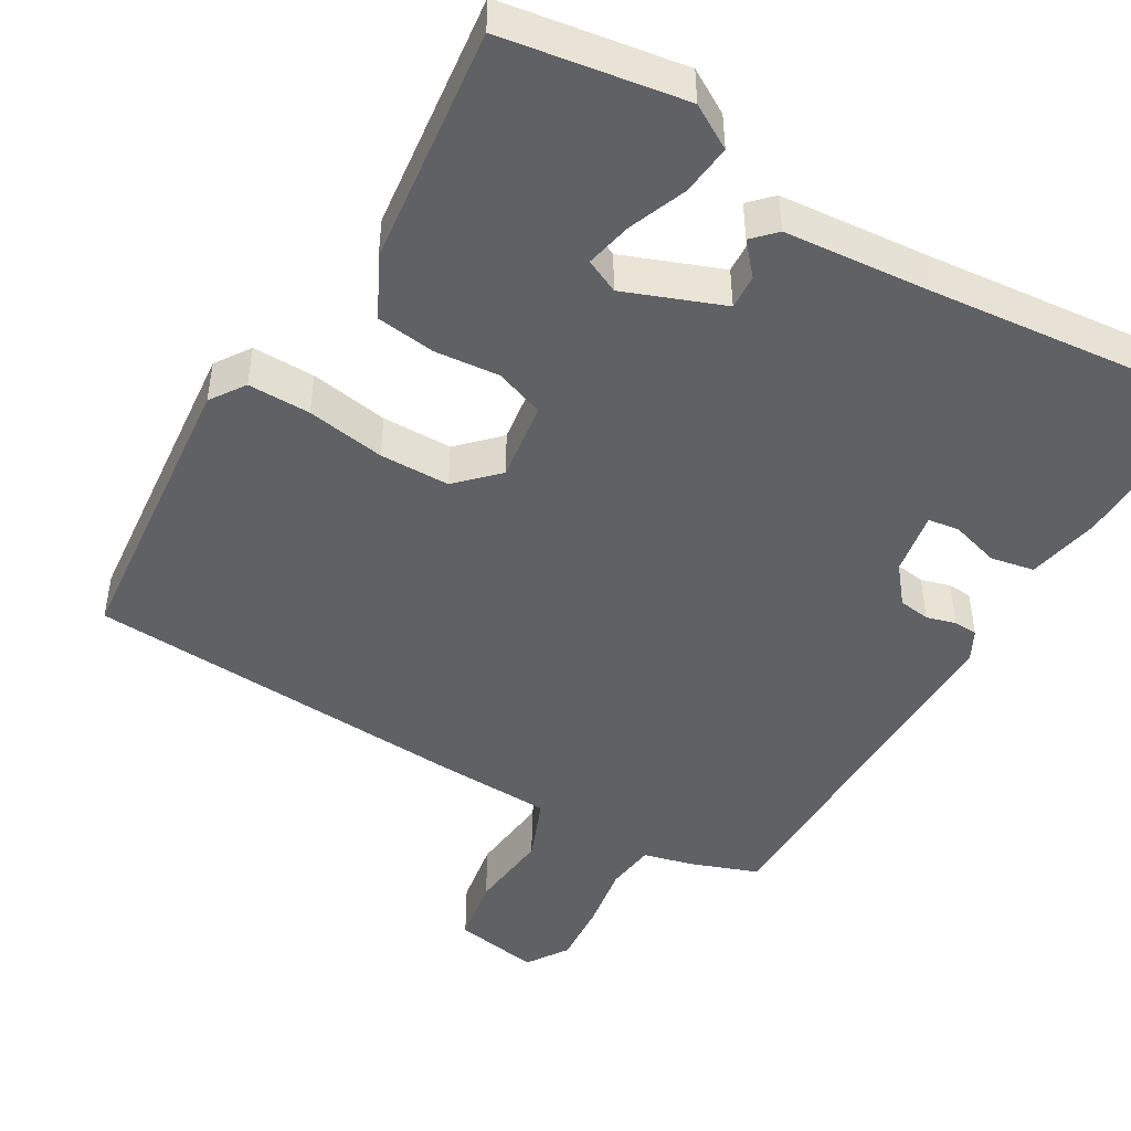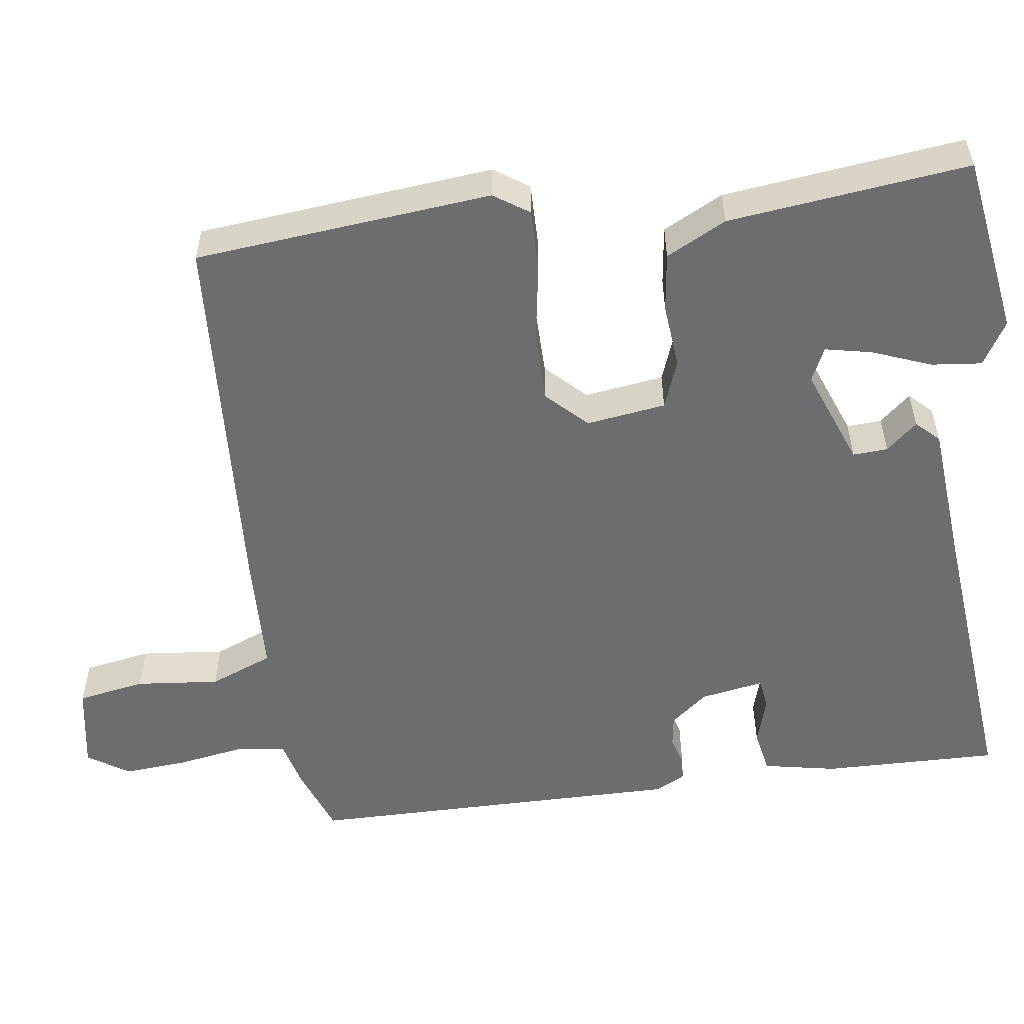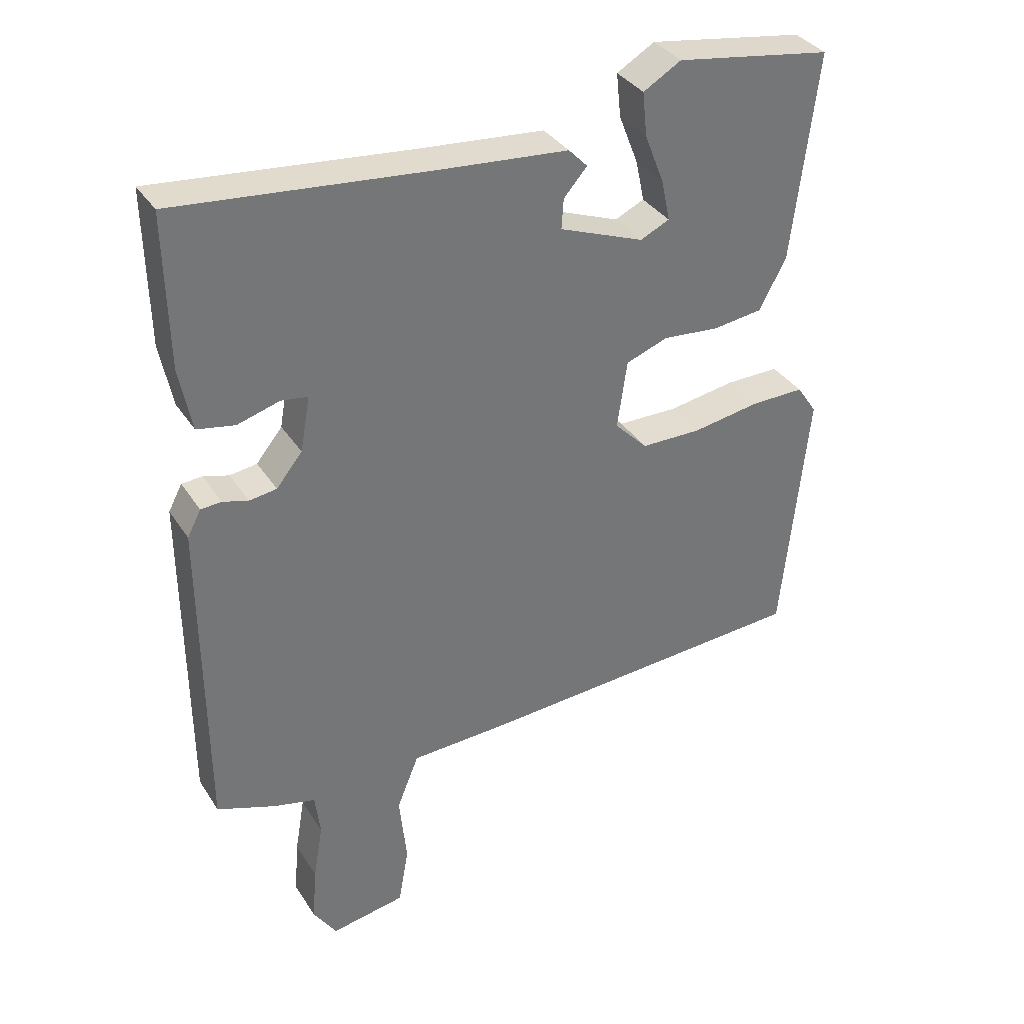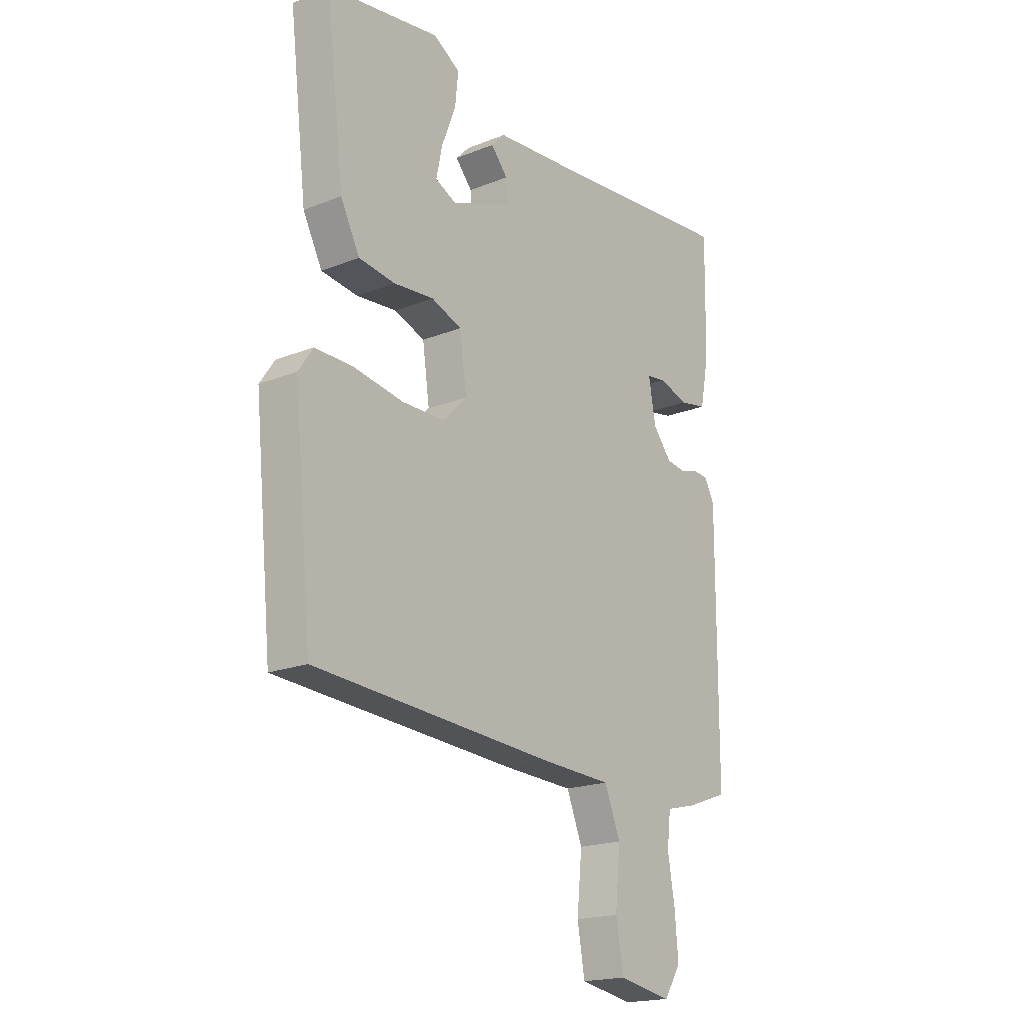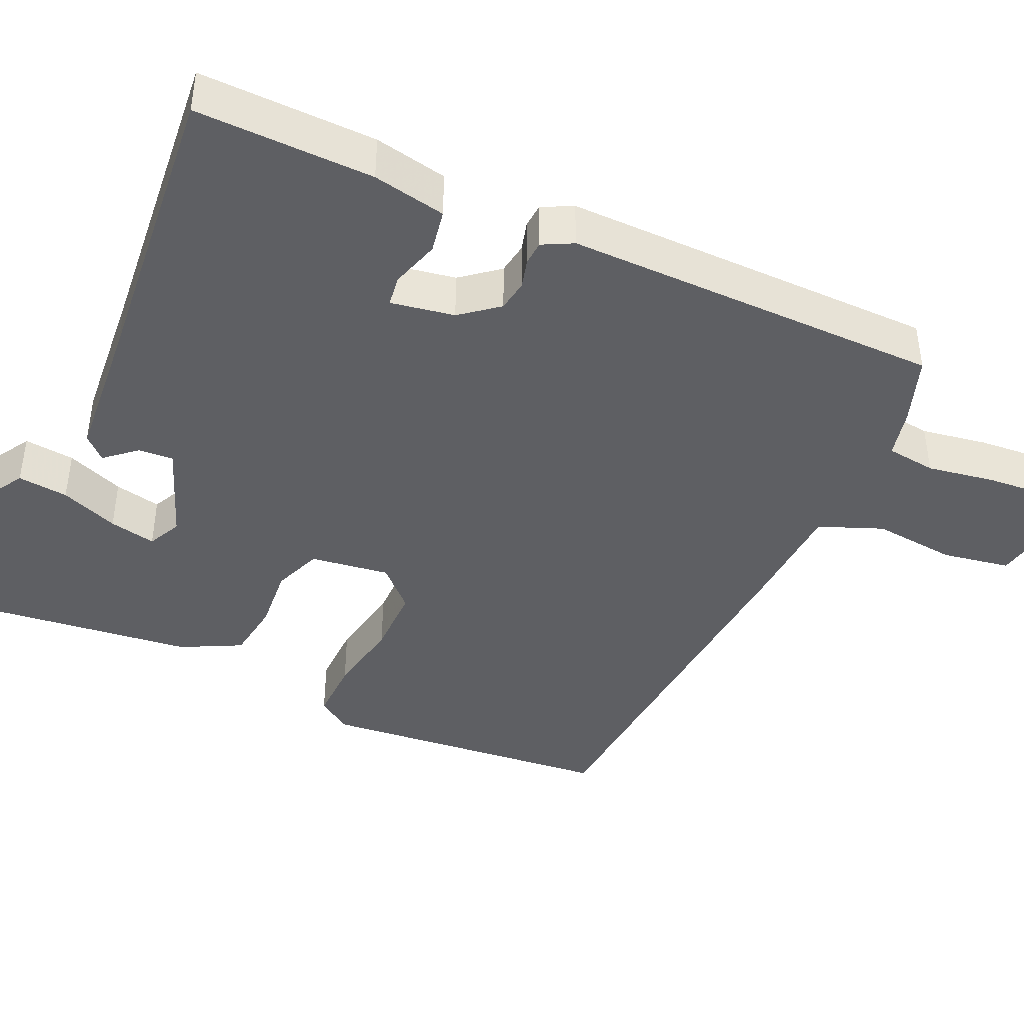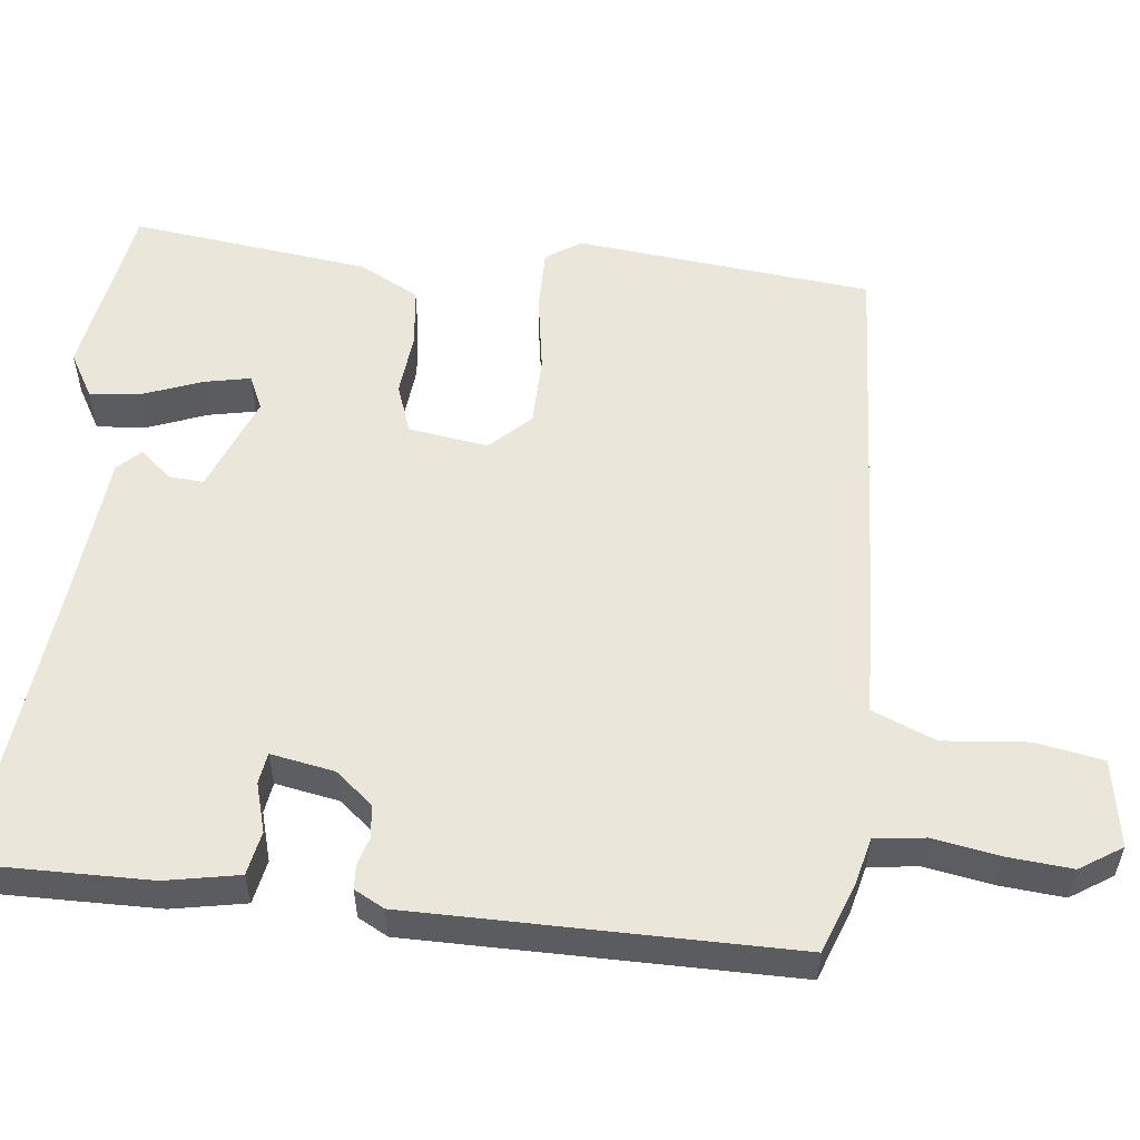
<metadata>
{"format":"obj","ext":"obj","renderer":"f3d","projection":"perspective","resolution":1024,"background":"white","views":[{"elev":-46.7,"azim":-30.5,"up":"+Y"},{"elev":-54.1,"azim":-82.3,"up":"+Y"},{"elev":35.2,"azim":151.6,"up":"+Z"},{"elev":-19.2,"azim":-53.1,"up":"+Z"},{"elev":-41.7,"azim":65.2,"up":"+Y"},{"elev":55.0,"azim":96.6,"up":"+Y"}]}
</metadata>
<code>
v 0.5 0.07 -0.5
v 0.41 0.07 -0.533
v 0.345 0.07 -0.549
v 0.337 0.07 -0.615
v 0.352 0.07 -0.703
v 0.359 0.07 -0.788
v 0.323 0.07 -0.843
v 0.208 0.07 -0.823
v 0.192 0.07 -0.733
v 0.203 0.07 -0.622
v 0.169 0.07 -0.538
v 0.016 0.07 -0.532
v -0.5 0.07 -0.5
v -0.539 0.07 -0.108
v -0.508 0.07 -0.062
v -0.425 0.07 -0.063
v -0.321 0.07 -0.08
v -0.228 0.07 -0.079
v -0.177 0.07 -0.027
v -0.192 0.07 0.078
v -0.257 0.07 0.102
v -0.343 0.07 0.094
v -0.421 0.07 0.104
v -0.462 0.07 0.183
v -0.5 0.07 0.5
v -0.26 0.07 0.538
v -0.202 0.07 0.504
v -0.209 0.07 0.437
v -0.239 0.07 0.36
v -0.252 0.07 0.298
v -0.207 0.07 0.277
v -0.077 0.07 0.327
v -0.08 0.07 0.373
v -0.116 0.07 0.414
v -0.087 0.07 0.444
v 0.106 0.07 0.461
v 0.5 0.07 0.5
v 0.496 0.07 0.266
v 0.477 0.07 0.169
v 0.419 0.07 0.158
v 0.354 0.07 0.177
v 0.313 0.07 0.171
v 0.328 0.07 0.087
v 0.368 0.07 0.038
v 0.41 0.07 0.032
v 0.449 0.07 0.043
v 0.481 0.07 0.041
v 0.502 0.07 0.001
v 0.5 0 -0.5
v 0.41 0 -0.533
v 0.345 0 -0.549
v 0.337 0 -0.615
v 0.352 0 -0.703
v 0.359 0 -0.788
v 0.323 0 -0.843
v 0.208 0 -0.823
v 0.192 0 -0.733
v 0.203 0 -0.622
v 0.169 0 -0.538
v 0.016 0 -0.532
v -0.5 0 -0.5
v -0.539 0 -0.108
v -0.508 0 -0.062
v -0.425 0 -0.063
v -0.321 0 -0.08
v -0.228 0 -0.079
v -0.177 0 -0.027
v -0.192 0 0.078
v -0.257 0 0.102
v -0.343 0 0.094
v -0.421 0 0.104
v -0.462 0 0.183
v -0.5 0 0.5
v -0.26 0 0.538
v -0.202 0 0.504
v -0.209 0 0.437
v -0.239 0 0.36
v -0.252 0 0.298
v -0.207 0 0.277
v -0.077 0 0.327
v -0.08 0 0.373
v -0.116 0 0.414
v -0.087 0 0.444
v 0.106 0 0.461
v 0.5 0 0.5
v 0.496 0 0.266
v 0.477 0 0.169
v 0.419 0 0.158
v 0.354 0 0.177
v 0.313 0 0.171
v 0.328 0 0.087
v 0.368 0 0.038
v 0.41 0 0.032
v 0.449 0 0.043
v 0.481 0 0.041
v 0.502 0 0.001
f 1 2 3
f 48 1 3
f 47 48 3
f 46 47 3
f 45 46 3
f 44 45 3 4
f 43 44 4
f 42 43 4
f 39 40 41
f 38 39 41
f 37 38 41
f 36 37 41
f 36 41 42
f 35 36 42
f 34 35 42
f 33 34 42
f 32 33 42 4
f 27 28 29
f 26 27 29
f 25 26 29
f 24 25 29
f 23 24 29
f 22 23 29
f 22 29 30
f 21 22 30 31
f 15 16 17
f 14 15 17
f 13 14 17
f 12 13 17
f 11 12 17
f 11 17 18
f 8 9 10
f 7 8 10
f 6 7 10
f 5 6 10
f 4 5 10
f 4 10 11
f 20 21 31 32
f 32 4 11
f 20 32 11
f 19 20 11
f 11 18 19
f 51 50 49
f 51 49 96
f 51 96 95
f 51 95 94
f 51 94 93
f 52 51 93 92
f 52 92 91
f 52 91 90
f 89 88 87
f 89 87 86
f 89 86 85
f 89 85 84
f 90 89 84
f 90 84 83
f 90 83 82
f 90 82 81
f 52 90 81 80
f 77 76 75
f 77 75 74
f 77 74 73
f 77 73 72
f 77 72 71
f 77 71 70
f 78 77 70
f 79 78 70 69
f 65 64 63
f 65 63 62
f 65 62 61
f 65 61 60
f 65 60 59
f 66 65 59
f 58 57 56
f 58 56 55
f 58 55 54
f 58 54 53
f 58 53 52
f 59 58 52
f 80 79 69 68
f 59 52 80
f 59 80 68
f 59 68 67
f 67 66 59
f 1 49 50 2
f 2 50 51 3
f 3 51 52 4
f 4 52 53 5
f 5 53 54 6
f 6 54 55 7
f 7 55 56 8
f 8 56 57 9
f 9 57 58 10
f 10 58 59 11
f 11 59 60 12
f 12 60 61 13
f 13 61 62 14
f 14 62 63 15
f 15 63 64 16
f 16 64 65 17
f 17 65 66 18
f 18 66 67 19
f 19 67 68 20
f 20 68 69 21
f 21 69 70 22
f 22 70 71 23
f 23 71 72 24
f 24 72 73 25
f 25 73 74 26
f 26 74 75 27
f 27 75 76 28
f 28 76 77 29
f 29 77 78 30
f 30 78 79 31
f 31 79 80 32
f 32 80 81 33
f 33 81 82 34
f 34 82 83 35
f 35 83 84 36
f 36 84 85 37
f 37 85 86 38
f 38 86 87 39
f 39 87 88 40
f 40 88 89 41
f 41 89 90 42
f 42 90 91 43
f 43 91 92 44
f 44 92 93 45
f 45 93 94 46
f 46 94 95 47
f 47 95 96 48
f 48 96 49 1

</code>
